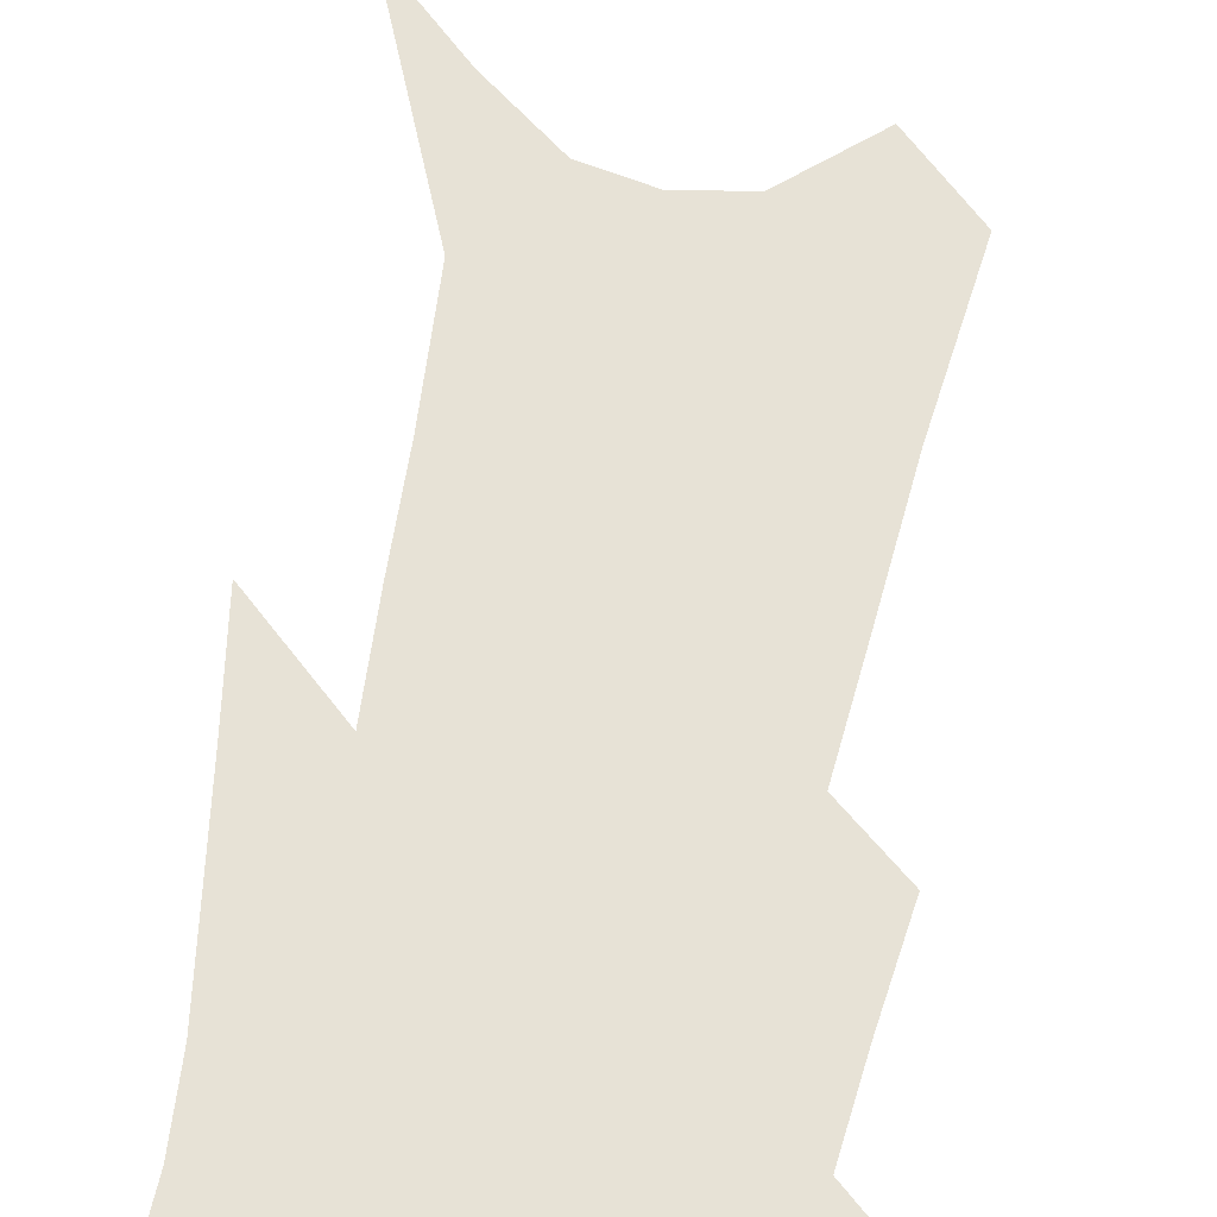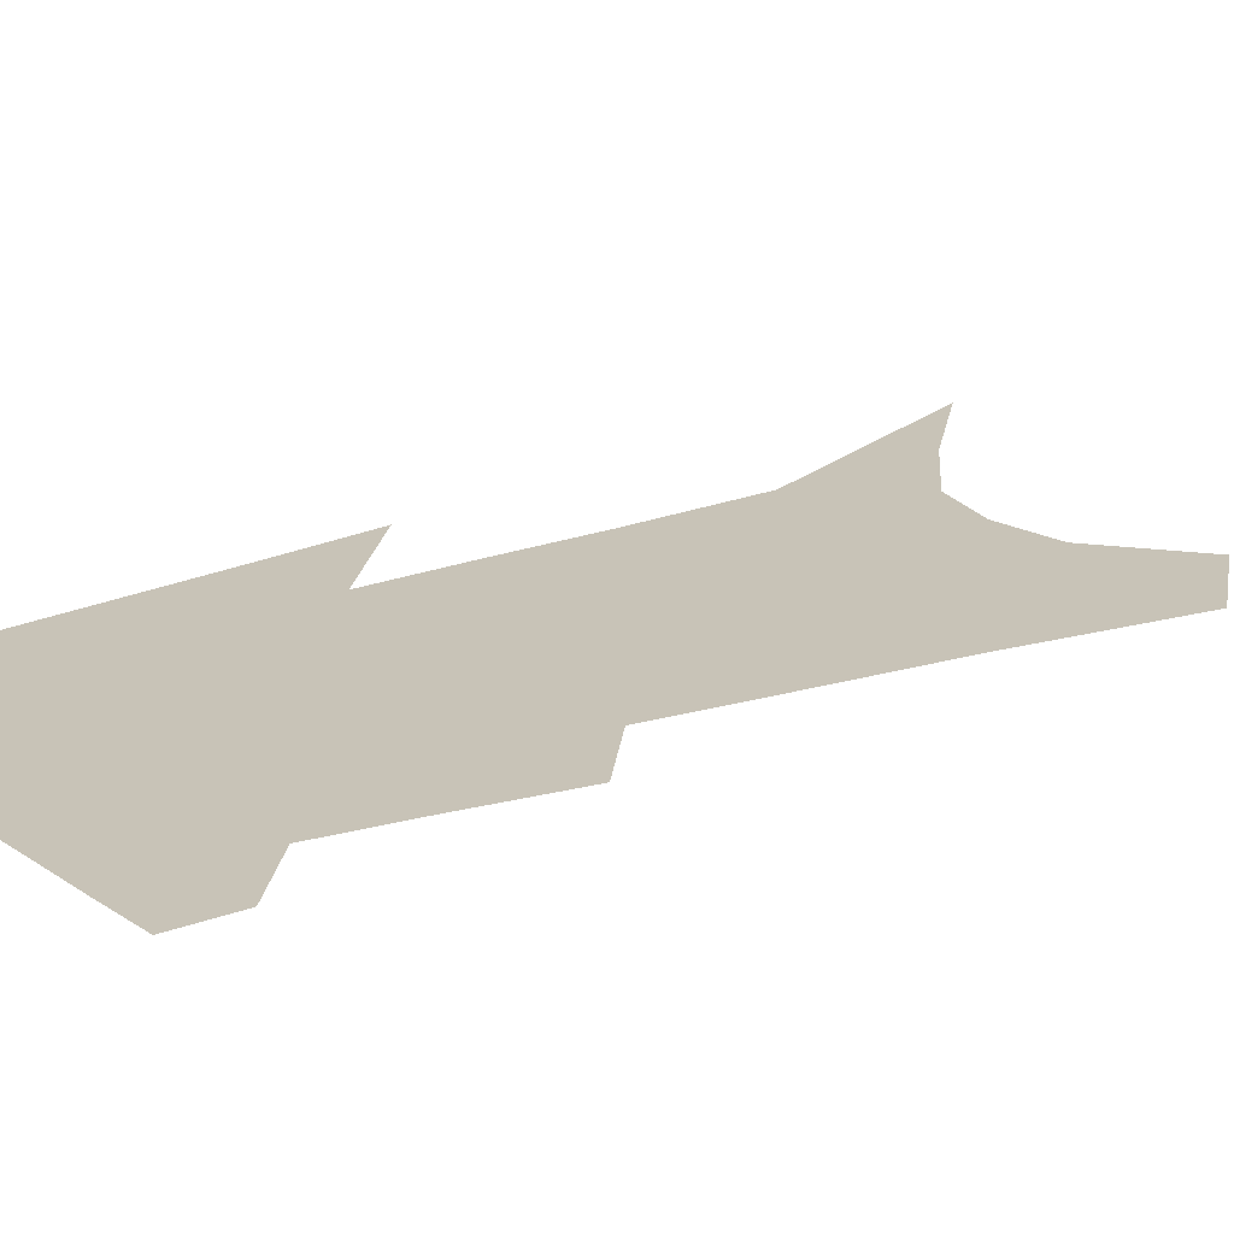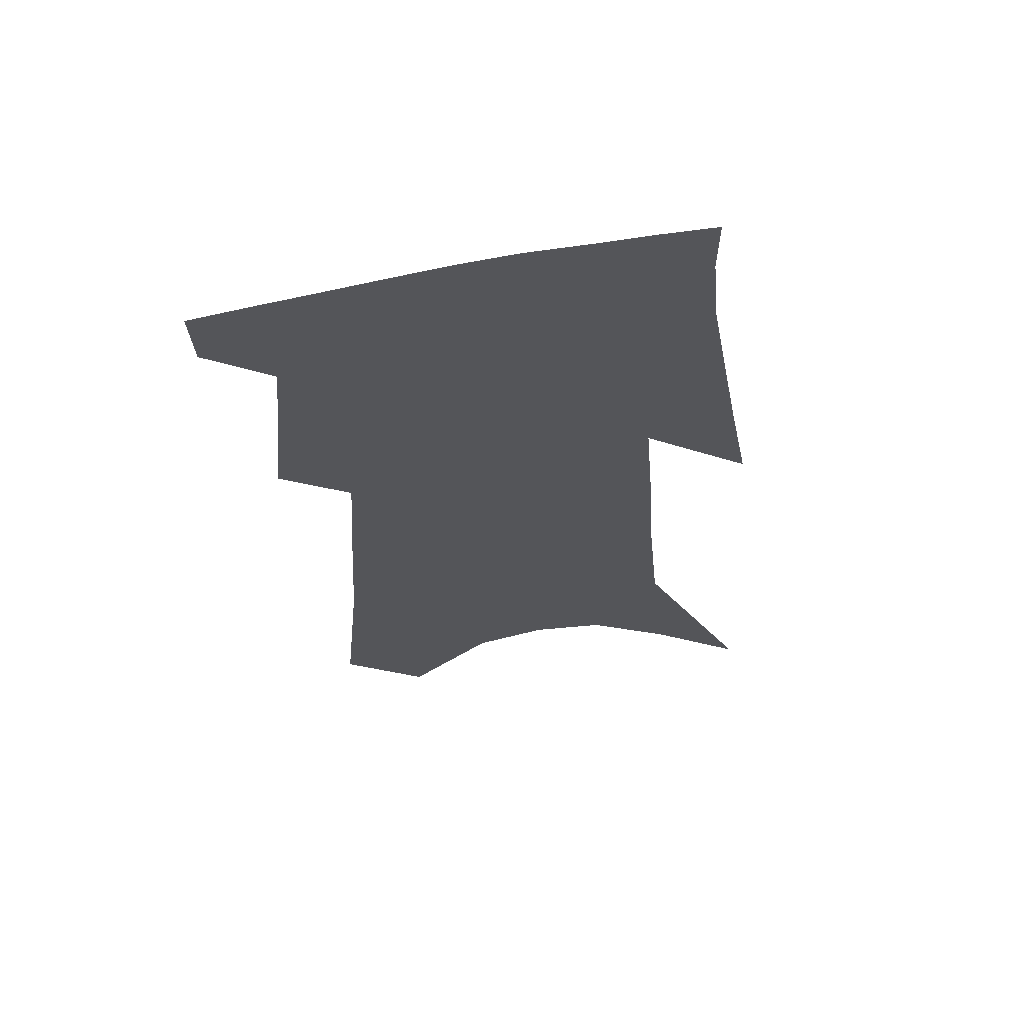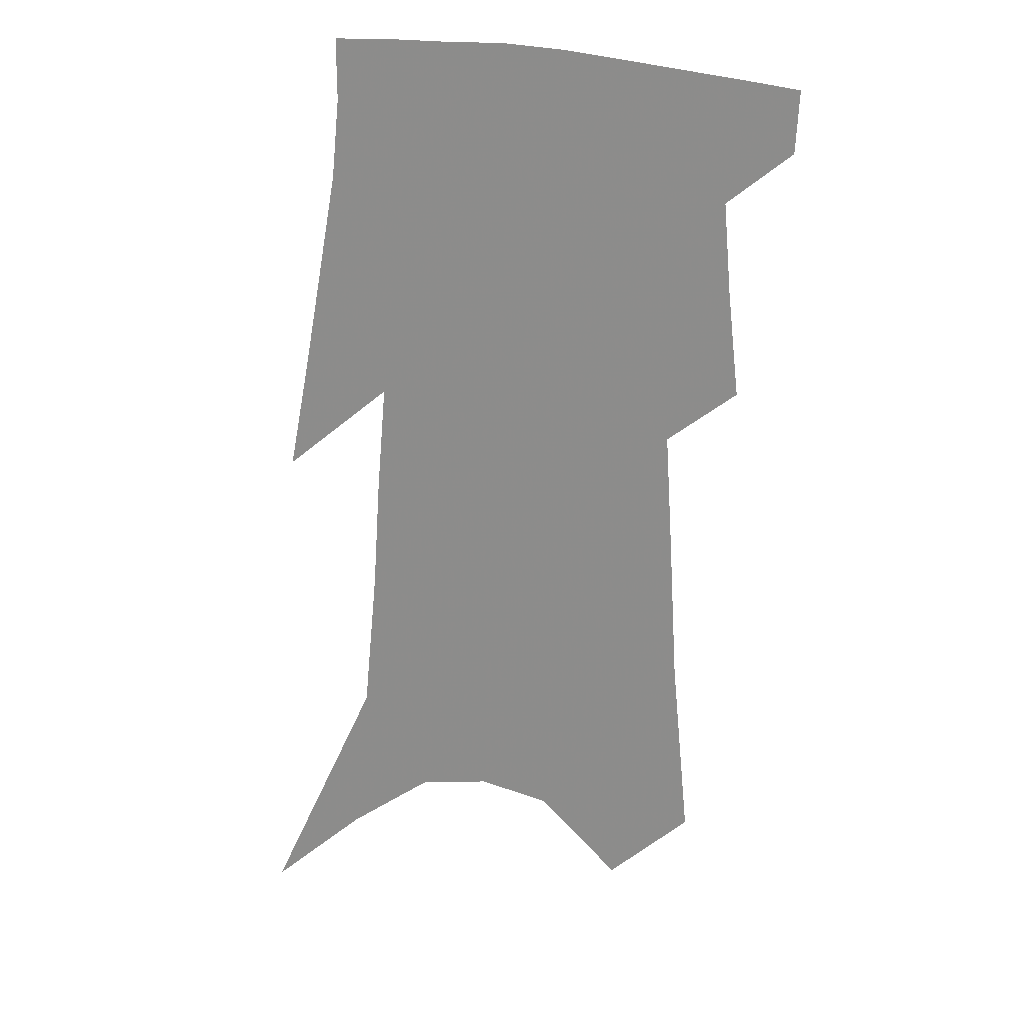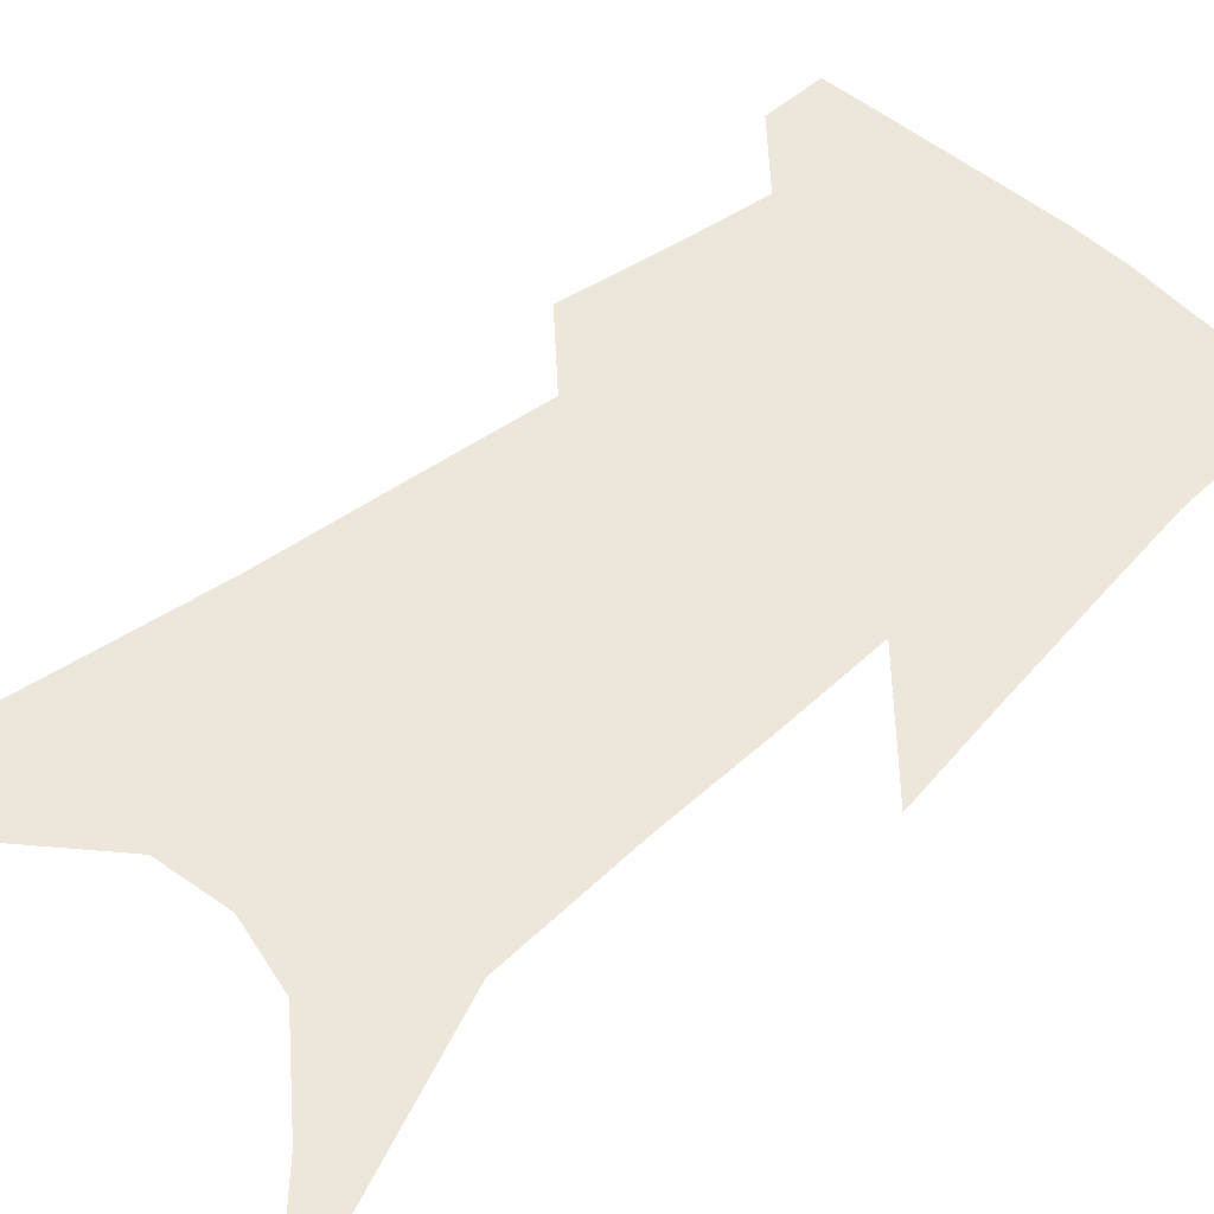
<metadata>
{"format":"obj","ext":"obj","renderer":"f3d","projection":"perspective","resolution":1024,"background":"white","views":[{"elev":63.0,"azim":-167.6,"up":"+Z"},{"elev":19.7,"azim":-122.2,"up":"+Z"},{"elev":63.6,"azim":-9.5,"up":"+Y"},{"elev":22.0,"azim":-164.4,"up":"+Y"},{"elev":51.0,"azim":49.1,"up":"+Z"}]}
</metadata>
<code>
v 494.8 380 0
v 493.7 400.5 0
v 510.1 296.7 0
v 514 332.2 0
v 516.5 362.3 0
v 515.5 383.4 0
v 513.2 403 0
v 522.6 128.1 0
v 528.4 189.7 0
v 531 236.4 0
v 533.6 278.3 0
v 534.9 311.5 0
v 536.8 342.1 0
v 536.6 365.4 0
v 535 385.6 0
v 532.9 405.3 0
v 550 102.9 0
v 554.3 169.5 0
v 553.8 210.6 0
v 555.7 256.1 0
v 555.5 288.5 0
v 556.7 321.4 0
v 557 347.1 0
v 556.8 368.8 0
v 555 388 0
v 552.6 407.7 0
v 577 128.7 0
v 577.2 181.6 0
v 576.4 223.2 0
v 576 260 0
v 575.4 292.1 0
v 575.9 324.5 0
v 575.9 348.9 0
v 575.9 370.8 0
v 575 389.8 0
v 572.3 409.9 0
v 600.5 133.5 0
v 599 183 0
v 597.4 223.9 0
v 596.2 264.5 0
v 595.3 298.7 0
v 594.6 326.4 0
v 594.5 350.9 0
v 594.5 372.3 0
v 594.2 391 0
v 592.1 411.1 0
v 624.2 129.4 0
v 622.3 173.1 0
v 618.3 225.5 0
v 616.8 260.6 0
v 615.8 292 0
v 614 322.4 0
v 612.4 351.6 0
v 612.9 372 0
v 613.1 391.8 0
v 613.2 410.7 0
v 652.4 108.7 0
v 646.8 162.7 0
v 642.2 211.7 0
v 639.8 249.2 0
v 636.7 286.4 0
v 633.9 318.3 0
v 632 346.2 0
v 632 369.5 0
v 631.7 391.9 0
v 632.5 410.7 0
v 685 79.24 0
v 672.8 255.9 0
v 665.5 295 0
v 659.3 329.9 0
v 653.4 362.8 0
v 650.8 389.7 0
v 650.9 410.2 0
v 691 451 0
f 5 6 1
f 1 6 2
f 6 7 2
f 11 12 3
f 3 12 4
f 12 13 4
f 4 13 5
f 13 14 5
f 5 14 6
f 14 15 6
f 6 15 7
f 15 16 7
f 17 18 8
f 8 18 9
f 18 19 9
f 9 19 10
f 19 20 10
f 10 20 11
f 20 21 11
f 11 21 12
f 21 22 12
f 12 22 13
f 22 23 13
f 13 23 14
f 23 24 14
f 14 24 15
f 24 25 15
f 15 25 16
f 25 26 16
f 17 27 18
f 27 28 18
f 18 28 19
f 28 29 19
f 19 29 20
f 29 30 20
f 20 30 21
f 30 31 21
f 21 31 22
f 31 32 22
f 22 32 23
f 32 33 23
f 23 33 24
f 33 34 24
f 24 34 25
f 34 35 25
f 25 35 26
f 35 36 26
f 27 37 28
f 37 38 28
f 28 38 29
f 38 39 29
f 29 39 30
f 39 40 30
f 30 40 31
f 40 41 31
f 31 41 32
f 41 42 32
f 32 42 33
f 42 43 33
f 33 43 34
f 43 44 34
f 34 44 35
f 44 45 35
f 35 45 36
f 45 46 36
f 37 47 38
f 47 48 38
f 38 48 39
f 48 49 39
f 39 49 40
f 49 50 40
f 40 50 41
f 50 51 41
f 41 51 42
f 51 52 42
f 42 52 43
f 52 53 43
f 43 53 44
f 53 54 44
f 44 54 45
f 54 55 45
f 45 55 46
f 55 56 46
f 47 57 48
f 57 58 48
f 48 58 49
f 58 59 49
f 49 59 50
f 59 60 50
f 50 60 51
f 60 61 51
f 51 61 52
f 61 62 52
f 52 62 53
f 62 63 53
f 53 63 54
f 63 64 54
f 54 64 55
f 64 65 55
f 55 65 56
f 65 66 56
f 57 67 58
f 61 68 62
f 68 69 62
f 62 69 63
f 69 70 63
f 63 70 64
f 70 71 64
f 64 71 65
f 71 72 65
f 65 72 66
f 72 73 66

</code>
